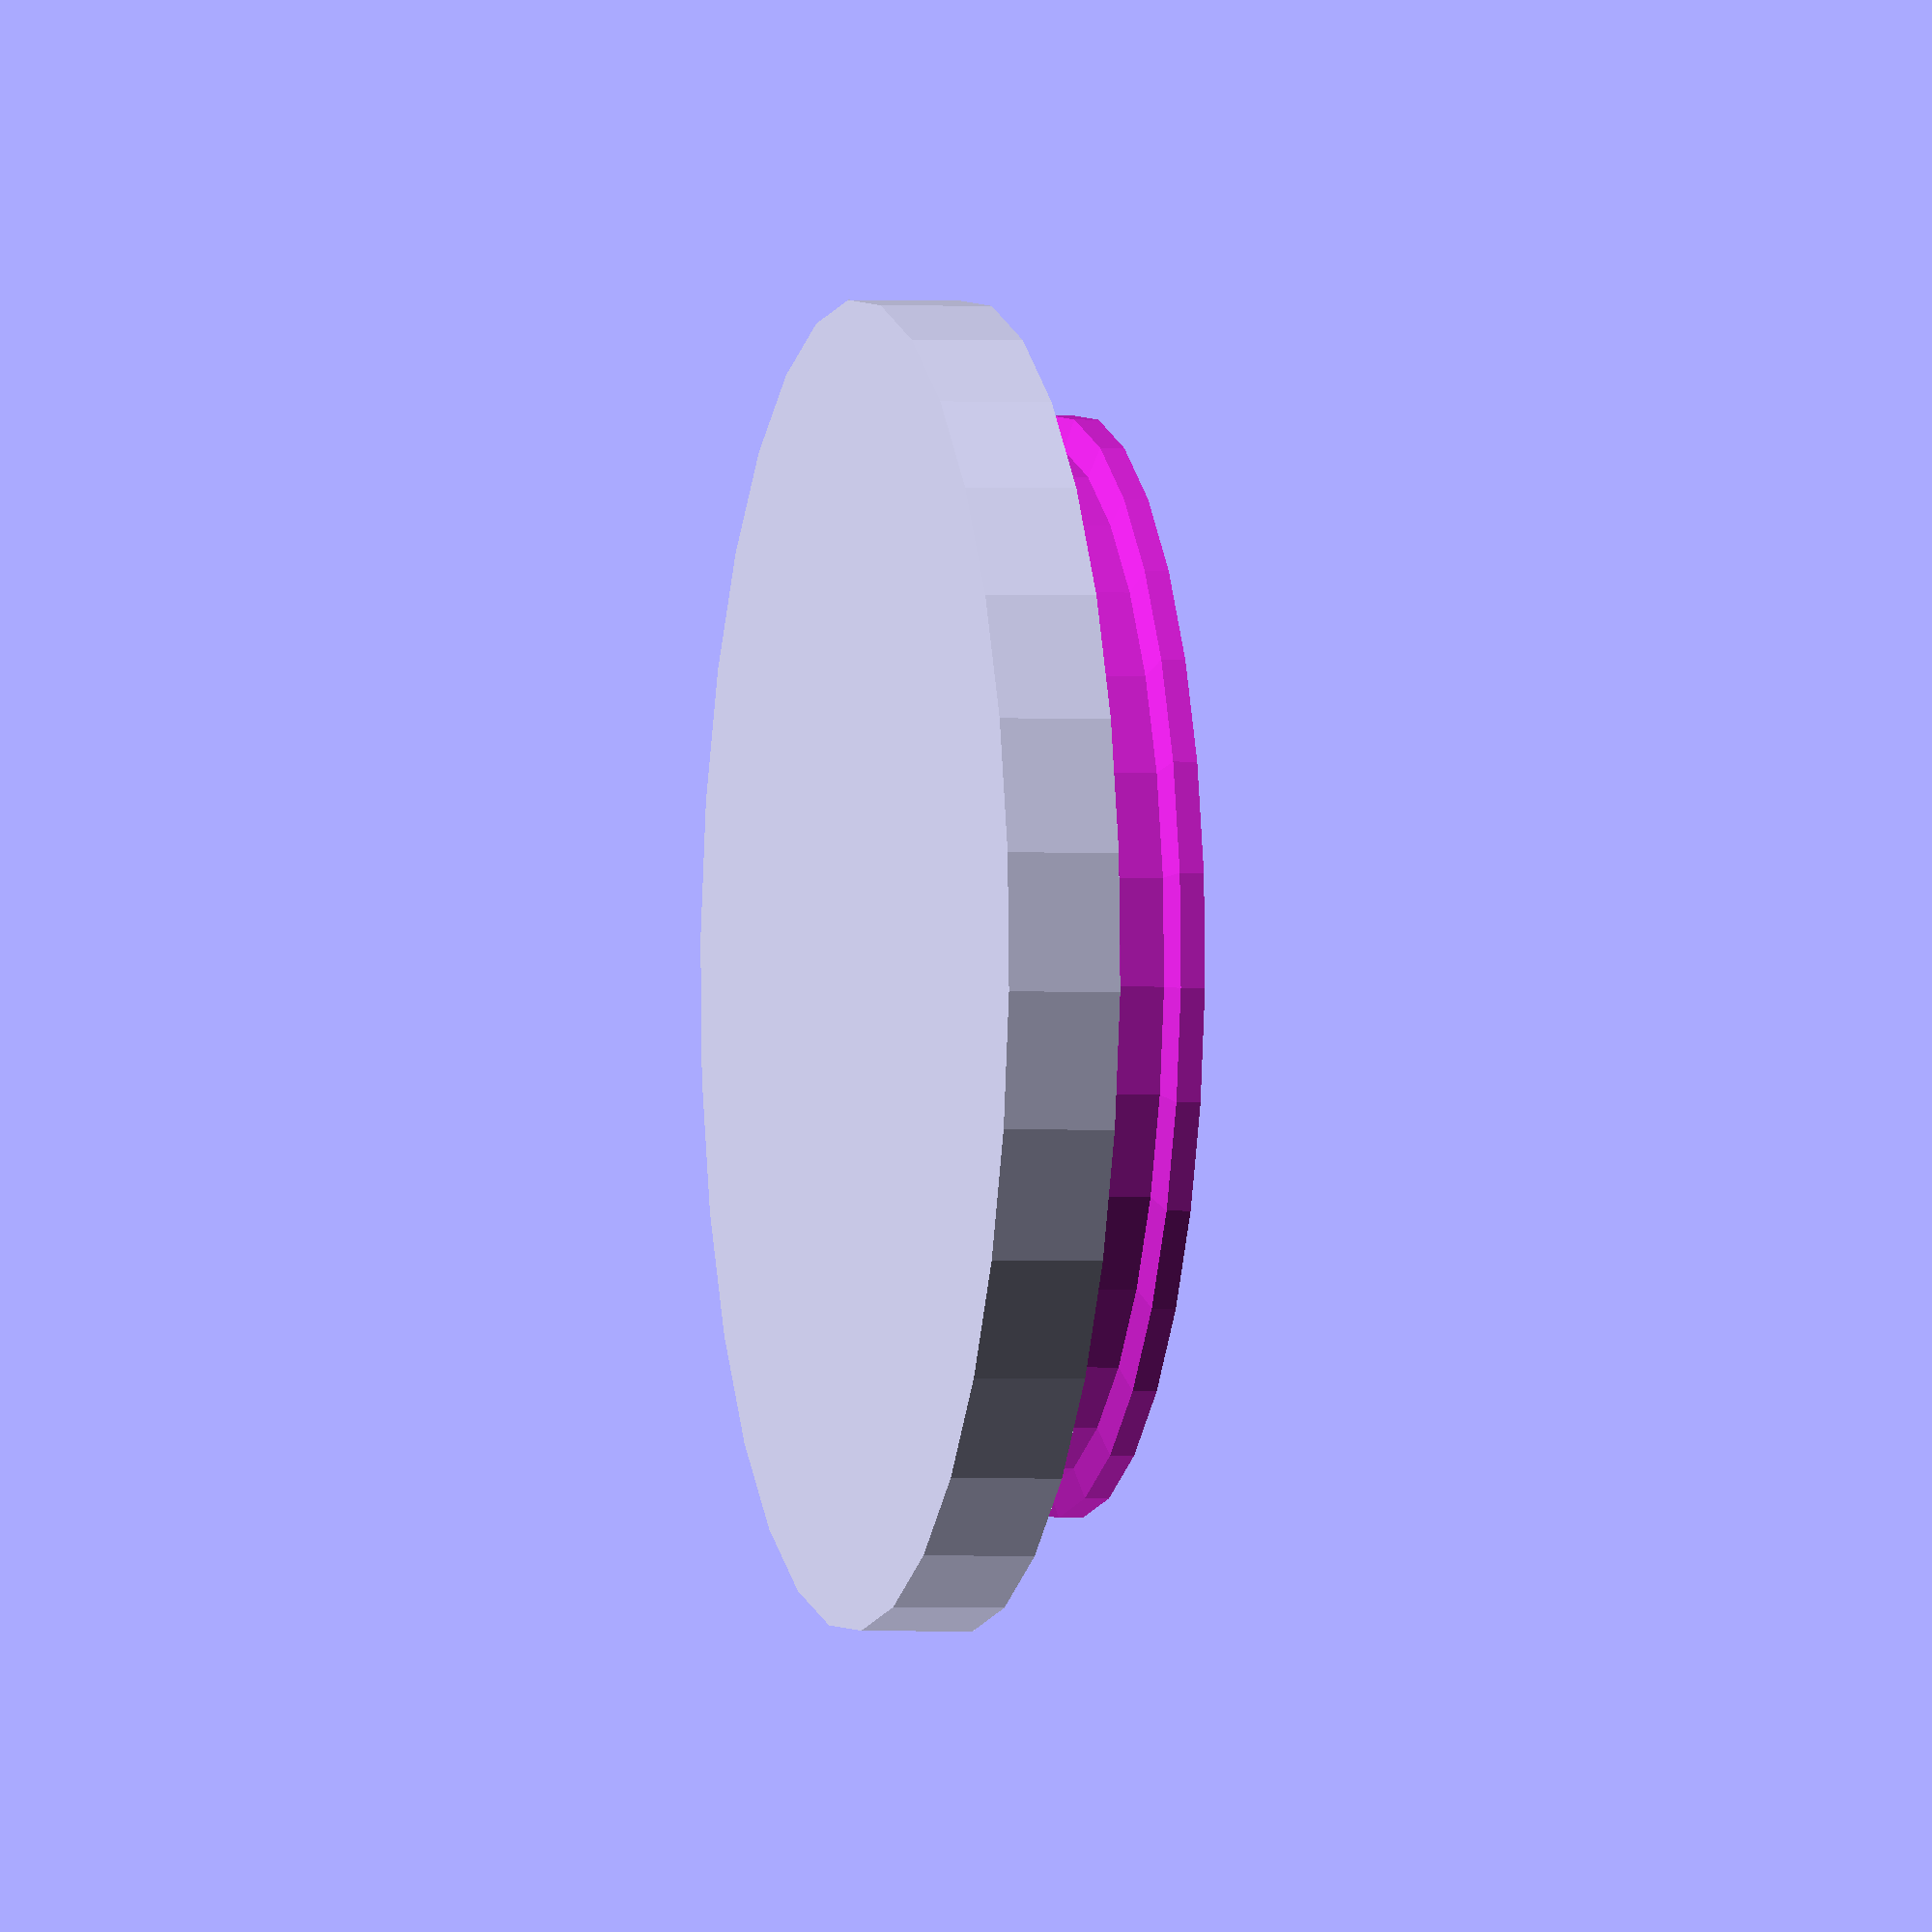
<openscad>
/*License Info: (c) Mike "Boff" Harratt 2018
Some Rights Reserved - Available under Attribution-NonCommercial-ShareAlike 4.0 International License

Basically, you can remix, distribute and edit this for non-commerical purposes (i.e. making your own for yourself but not for sale) Any files you make changes to /must/ be available under the same license.

Parts list:
Power Ram:
> Forward cap
> Power Tube Cap
> Rear piston
>> Piston head
>> Piston core w/bolt hole
>> O-Ring collar
>> Piston body w/sear cut out
> Pusher Arm
> 

*/

//$fn = 128;

/*
Master Bolt Types:
Allows you to pre-select the type of bolt used by default in each of the areas
-> Master Strutucal Bolt is the main construction bolt; defaults to M3
-> Power Tube Bolt is the nuts and bolts used in the power tube; defaults to M2

-> BOLT_TYPE Arguements are as follows: 
--> HEX | CSK | RAISEDCSK | PANHEAD | CHEESEHEAD | CAPSCREW | CSKSOCKETSCREW

-> NUT_TYPE Arguments are as follows:
--> NORMAL | NYLOC

*/

//Master Structural Bolt Configuration
MSB_THREAD = 3;
MSB_TYPE = "CAPSCREW";
MSB_NUT_TYPE = "NYLOC";

//Power Tube Bolt Configuration
PTB_THREAD = 2;
PTB_TYPE = "PANHEAD";
PTB_NUT_TYPE = "NYLOC";

//Global Variables
BT4_LENGTH = 49.25;
BT4_TOP_DIAMETER = 23.21;
BT4_BOTTOM_DIAMETER = 22.5;
BT4_THREAD = (1 / 8) * 25.4;

STROKE_LENGTH = 42; //Total stroke length in mm

//Master Wall Thickness
//Set the master wall thickness for the blaster
SWT = 3; //Standard wall thickness
NWT = 1.5; //Narrow wall thickness

//Power Tube Dimensions
POWER_TUBE_ALU_OD = 10;
POWER_TUBE_ALU_ID = 8;

//Dart Pusher Dimensions
DART_PUSHER_ALU_OD = 12;
DART_PUSHER_ALU_ID = 10;
DART_PUSHER_CHAMFER = 2;

if(DART_PUSHER_ALU_ID != POWER_TUBE_ALU_OD) echo("WARNING! Power tube and dart pusher should nest!");

//Pusher Arm Dimensions
PUSHER_ARM_WIDTH = NWT * 2;
PUSHER_ARM_HEIGHT = NWT;

//Power Ram Tube Configuration
POWER_RAM_OD = 32;
POWER_RAM_WALL = 2;
POWER_RAM_ID = POWER_RAM_OD - POWER_RAM_WALL * 2;
POWER_RAM_O_RING_THICKNESS = 2;
POWER_RAM_NUMBER_OF_O_RINGS = 1; //TO DO: Implement number of features

//Interface (Power Tube Clamp to Forward Power Tube) O Ring Dimensons
INTERFACE_O_RING_THICKNESS = 1.5;
INTERFACE_O_RING_DIAMETER = POWER_TUBE_ALU_OD + INTERFACE_O_RING_THICKNESS / 0.5;

//Power Tube O-Ring Configuration
POWER_TUBE_O_RING_THICKNESS = 2;
POWER_TUBE_O_RING_DIAMETER = 10;
NUMBER_POWER_TUBE_O_RINGS = 2;

//Dart Pusher Collar Configuration
DART_PUSHER_COLLAR_O_RING_THICKNESS = 2;
DART_PUSHER_COLLAR_O_RING_DIAMETER = DART_PUSHER_ALU_OD + DART_PUSHER_COLLAR_O_RING_THICKNESS / 0.5;
NUMBER_DART_PUSHER_O_RINGS = 1;

DART_PUSHER_COLLAR_OD = DART_PUSHER_ALU_OD + SWT * 2;
DART_PUSHER_COLLAR_ID = DART_PUSHER_ALU_OD;
DART_PUSHER_COLLAR_HEIGHT = PTB_THREAD * 2 + SWT ;

// Rear Piston Variables
REAR_PISTON_DIAMETER = BT4_TOP_DIAMETER  - 0.5;
REAR_PISTON_O_RING_THICKNESS = 2;
REAR_PISTON_O_RING_DIAMETER = 15;



module BT4_Geometry()
{
    
    cylinder(d1 = BT4_TOP_DIAMETER, d2 = BT4_BOTTOM_DIAMETER, h = BT4_LENGTH);
    
}


module Forward_Power_Tube()
{
    //Geometry for the forward power tube
    // TO DO: Drill pilot hole for BT4 valve

    O_RING_COLLAR_HEIGHT = INTERFACE_O_RING_THICKNESS + SWT * 2;
    
    POWER_TUBE_CHAMFER_THICKNESS = 3;
    PISTON_HEAD_REST_THICKNESS = 3;
    
    VALVE_COLLAR_Z_LINE = O_RING_COLLAR_HEIGHT + POWER_TUBE_CHAMFER_THICKNESS;
    PISTON_HEAD_REST_Z_LINE = VALVE_COLLAR_Z_LINE + BT4_LENGTH;
    REAR_PISTON_COLLAR_Z_LINE = PISTON_HEAD_REST_Z_LINE + PISTON_HEAD_REST_THICKNESS;
        
    difference()
    {
        union()
        {
            
            //Interface Collar Geometry
            cylinder(d = POWER_TUBE_ALU_OD + SWT, h = O_RING_COLLAR_HEIGHT);
            
            //Chamfer Geometry
            translate([0, 0, O_RING_COLLAR_HEIGHT])
            {
                cylinder(d1 = POWER_TUBE_ALU_OD + SWT, d2 = BT4_TOP_DIAMETER + SWT, h = POWER_TUBE_CHAMFER_THICKNESS);
            }
            
            //Valve Collar Geometry
            translate([0, 0, VALVE_COLLAR_Z_LINE])
            {
                cylinder(d = SWT + BT4_TOP_DIAMETER, h = BT4_LENGTH);
            }
            
            //Piston Head Rest Geometry
            translate([0, 0, PISTON_HEAD_REST_Z_LINE])
            {
                cylinder(d = SWT + BT4_TOP_DIAMETER, h = PISTON_HEAD_REST_THICKNESS);
            }           
            
            //Rear Piston Collar Geometry
            translate([0, 0, REAR_PISTON_COLLAR_Z_LINE])
            {
                cylinder(d = SWT + BT4_TOP_DIAMETER, h = POWER_TUBE_CHAMFER_THICKNESS);
            }
            
            //Bracing geometry                        
            BRACE_OD = POWER_RAM_OD - POWER_RAM_WALL;
            BRACE_ID = SWT + BT4_TOP_DIAMETER;
            
            BRACE_WALL = BRACE_OD - BRACE_ID;
            
            BRACE_OFFSET = 10; //Space between the two bracing walls
            
            BRACE_CENTRE_POINT = PISTON_HEAD_REST_Z_LINE / 2;
            
            translate([0, 0, BRACE_CENTRE_POINT])
            {
                for(i = [-1 : 1 : 1])
                {
                    translate([0, 0, i * BRACE_OFFSET])
                    {
                        cylinder(d1 = BRACE_ID, d2 = BRACE_OD, h = BRACE_WALL);
                    }
                }
            }
                        
        }
        
        //Interface Collar Geometry
        cylinder(d = POWER_TUBE_ALU_OD, h = VALVE_COLLAR_Z_LINE);
        
        //Chamfer Geometry
        translate([0, 0, VALVE_COLLAR_Z_LINE]) 
        {
            cylinder(d = BT4_TOP_DIAMETER, h = BT4_LENGTH);
        }

        //Piston Head Rest Geometry
        translate([0, 0, PISTON_HEAD_REST_Z_LINE])
        {
            cylinder(d = BT4_TOP_DIAMETER, h = PISTON_HEAD_REST_THICKNESS);
        }   

        //Rear Piston Collar Geometry
        translate([0, 0, REAR_PISTON_COLLAR_Z_LINE]) 
        {
            cylinder(d1 = BT4_TOP_DIAMETER, d2 = BT4_TOP_DIAMETER + NWT, h = POWER_TUBE_CHAMFER_THICKNESS);
        }

        //O-Ring Grooves
        translate([0, 0, O_RING_COLLAR_HEIGHT / 2])
        {
            torus(INTERFACE_O_RING_DIAMETER, INTERFACE_O_RING_THICKNESS);
        }        
    }    
}

module Power_Tube_Clamp(TRAPS)
{
    //Basic geometry for the power tube clamp - this is the basic element that will allow you to then add
    //nut traps and bolt holes to the completed piece to be locked in place
    //To Do: Conisder adding flared interface collar to interface with the Forward Power Tube module
    O_RING_COLLAR_HEIGHT = INTERFACE_O_RING_THICKNESS + SWT * 2;
    POWER_TUBE_O_RING_COLUMN_HEIGHT = (SWT * 2 + POWER_TUBE_O_RING_THICKNESS) * NUMBER_POWER_TUBE_O_RINGS;
            
    POWER_TUBE_CLAMP_HEIGHT = O_RING_COLLAR_HEIGHT + POWER_TUBE_O_RING_COLUMN_HEIGHT;
    POWER_TUBE_CLAMP_DIAMETER = POWER_TUBE_ALU_OD + (SWT * 2);
    
    echo(POWER_TUBE_CLAMP_HEIGHT);
    
    difference()
    {
        //Main Clamp Body
        cylinder(d = POWER_TUBE_CLAMP_DIAMETER, h = POWER_TUBE_CLAMP_HEIGHT);
        
        //Forward Power Tube Interface Gemoetry
        //To do: Add O Ring interface groove
        cylinder(d = POWER_TUBE_ALU_OD + SWT, O_RING_COLLAR_HEIGHT);
        
        //Alu Power Tube Interface
        //To do: Securing O Ring grooves
        cylinder(d = POWER_TUBE_ALU_OD, h = POWER_TUBE_CLAMP_HEIGHT);
        
        //O-Ring Grooves
        translate([0, 0, O_RING_COLLAR_HEIGHT / 2])
        {
            torus(INTERFACE_O_RING_DIAMETER, INTERFACE_O_RING_THICKNESS);
        }  
               
        translate([0, 0, O_RING_COLLAR_HEIGHT + SWT])
        {
            for(i = [1 : 1 : NUMBER_POWER_TUBE_O_RINGS])
            {
                translate([0, 0, i * (POWER_TUBE_O_RING_THICKNESS + SWT)])
                {
                    torus(POWER_TUBE_O_RING_DIAMETER, POWER_TUBE_O_RING_THICKNESS);
                }
            }       
        }
        
        //Bolt Holes
        for(i = [0 : 1])
        {
            mirror([i, 0, 0])
            {
                translate([(POWER_TUBE_CLAMP_DIAMETER / 2) - NWT, POWER_TUBE_CLAMP_DIAMETER / 2, POWER_TUBE_CLAMP_HEIGHT / 2])
                {
                    rotate([90, 90, 0])
                    {
                        cylinder(d = PTB_THREAD, h = POWER_TUBE_CLAMP_DIAMETER);
                    }
                    
                    if(TRAPS == 0)
                    {
                        //Code for bolt caps
                        translate([0, -DART_PUSHER_COLLAR_OD + SWT * 1.5, 0])
                        {
                            rotate([90, 0, 0])
                            {
                               cylinder(d = PTB_THREAD * 2, h = DART_PUSHER_COLLAR_OD);
                            }
                        }
                    }
                    
                    if(TRAPS == 1)
                    {
                        //Code for nut traps
                        translate([0, -DART_PUSHER_COLLAR_OD - SWT, 0])
                        {
                            rotate([90, 90, 0])
                            {
                                hexagon(PTB_THREAD * 2, DART_PUSHER_COLLAR_OD);
                            }
                        }
                    }
                    
                }
                
               
            }
        }
        
        //Halving cube
        translate([-POWER_TUBE_CLAMP_DIAMETER / 2, 0, 0])
        {
            cube([POWER_TUBE_CLAMP_DIAMETER, POWER_TUBE_CLAMP_DIAMETER, POWER_TUBE_CLAMP_HEIGHT]);
        }
        
    }
    
}

module Power_Tube_Clamp_Tray()
{
    //Provides a pair of pusher collars complete with appropriate nut and cap traps
    
    TRAY_SPACE = 20; //Distance between objects on the printer tray
    
    difference()
    {
        union()
        {
            for(i = [0 : 1])
            {
                translate([i * TRAY_SPACE, 0, 0])
                {
                    mirror([i, 0, 0])
                    {
                        Power_Tube_Clamp(i);
                    }
                }
            }
        }
    }
}

module Power_Ram_Front_Cap()
{
    difference()
    {
        union()
        {
            POWER_RAM_FRONT_CAP_OD = POWER_RAM_OD + SWT;
            cylinder(d = POWER_RAM_FRONT_CAP_OD, h = SWT);
            
            //
            translate([0, 0, SWT])
            {
                square_torus(POWER_RAM_ID, POWER_RAM_WALL, SWT);
            }
        }
        
        cylinder(d = DART_PUSHER_ALU_OD, h =  SWT);
        
        //Power Ram Pipe Groove
        translate([0, 0, SWT - POWER_RAM_WALL])
        {
            square_torus(POWER_RAM_ID + SWT, POWER_RAM_WALL, POWER_RAM_WALL * 4);
        }
        
        translate([0, 0, SWT + (SWT / 2)])
        {
            torus(POWER_RAM_ID + 1, POWER_RAM_O_RING_THICKNESS);
        }
        
    }
    
}

module Power_Ram_Rear_Cap()
{
    difference()
    {
        union()
        {
            POWER_RAM_FRONT_CAP_OD = POWER_RAM_OD + SWT;
            cylinder(d = POWER_RAM_FRONT_CAP_OD, h = SWT);
            
            translate([0, 0, SWT])
            {
                square_torus(POWER_RAM_ID, POWER_RAM_WALL, SWT);
            }            
        }
        
        //Power Ram Pipe Groove
        translate([0, 0, SWT - POWER_RAM_WALL])
        {
            square_torus(POWER_RAM_ID + SWT, POWER_RAM_WALL, POWER_RAM_WALL * 4);
        }
        
        translate([0, 0, SWT + (SWT / 2)])
        {
            torus(POWER_RAM_ID + 1, POWER_RAM_O_RING_THICKNESS);
        }
        
    }
}


module Dart_Pusher()
{
    //Secured to Dart Pusher Collar 
    
    DART_PUSHER_LENGTH = STROKE_LENGTH + DART_PUSHER_COLLAR_HEIGHT;
    
    difference()
    {
        union()
        {
            cylinder(d = DART_PUSHER_ALU_OD, h = DART_PUSHER_LENGTH - DART_PUSHER_CHAMFER);
            
            translate([0, 0, DART_PUSHER_LENGTH - DART_PUSHER_CHAMFER])
            {
                cylinder(d1 = DART_PUSHER_ALU_OD, d2 = DART_PUSHER_ALU_ID, h = DART_PUSHER_CHAMFER);
            }
        }
        
        cylinder(d = DART_PUSHER_ALU_ID , h = DART_PUSHER_LENGTH);
        
        //Collar O Ring Groove
        translate([0, 0, DART_PUSHER_COLLAR_HEIGHT / 2])
        {
            torus(DART_PUSHER_ALU_OD, POWER_TUBE_O_RING_THICKNESS);
        }
        
    }
    
}

module Dart_Pusher_Collar(TRAPS)
{
    //Basic geometry for the dart pusher collar, secured to the dart pusher using O ring and narrow bolts
       
    difference()
    {
        echo(DART_PUSHER_COLLAR_OD); 
        cylinder(d = DART_PUSHER_COLLAR_OD, h = DART_PUSHER_COLLAR_HEIGHT);
        
        //Aluminium hole geometry
        cylinder(d = DART_PUSHER_ALU_ID, h = DART_PUSHER_COLLAR_HEIGHT);
        
        //Securing Bolt Holes
        for(i = [0 : 1 : 1])
        {
            mirror([i, 0, 0])
            {                  
                translate([DART_PUSHER_COLLAR_OD / 2 - NWT, (DART_PUSHER_COLLAR_OD / 2), DART_PUSHER_COLLAR_HEIGHT / 2])
                {
                    
                    if(TRAPS == 0)
                    {
                        //Code for bolt caps
                        translate([0, -DART_PUSHER_COLLAR_OD + SWT * 1.5, 0])
                        {
                            rotate([90, 0, 0])
                            {
                               cylinder(d = PTB_THREAD * 2, h = DART_PUSHER_COLLAR_OD);
                            }
                        }
                    }
                    
                    if(TRAPS == 1)
                    {
                        //Code for nut traps
                        translate([0, -DART_PUSHER_COLLAR_OD - SWT * 1.5, 0])
                        {
                            rotate([90, 90, 0])
                            {
                                hexagon(PTB_THREAD * 2, DART_PUSHER_COLLAR_OD);
                            }
                        }
                    }
                    
                    rotate([90, 90, 0])
                    {
                        cylinder(d = PTB_THREAD, h = DART_PUSHER_COLLAR_OD);
                    }
                }
            }
        }
        
        //Pusher Arm Cut Out
        translate([DART_PUSHER_COLLAR_OD - DART_PUSHER_COLLAR_ID, -PUSHER_ARM_WIDTH / 2, 0])
        {
            cube([DART_PUSHER_COLLAR_OD, PUSHER_ARM_WIDTH, DART_PUSHER_COLLAR_HEIGHT]);
        }
            
        //O Ring Groove
        translate([0, 0, DART_PUSHER_COLLAR_HEIGHT / 2])
        {
            torus(POWER_TUBE_O_RING_DIAMETER, POWER_TUBE_O_RING_THICKNESS);
        }
        
        //Halving Cube
        translate([-DART_PUSHER_COLLAR_OD / 2, 0, 0])
        {
            cube([DART_PUSHER_COLLAR_OD, DART_PUSHER_COLLAR_OD, DART_PUSHER_COLLAR_HEIGHT]);
        }        
    }
    
}


module Dart_Pusher_Collar_Tray()
{
    //Provides a pair of pusher collars complete with appropriate nut and cap traps
    
    TRAY_SPACE = 5; //Distance between objects on the printer tray
    
    difference()
    {
        union()
        {
            for(i = [0 : 1])
            {
                translate([0, i * TRAY_SPACE, 0])
                {
                    mirror([0, i, 0])
                    {
                        Dart_Pusher_Collar(i);
                    }
                }
            }
        }
    }
}

module torus(d, t)
{
    rotate_extrude(angle = 360, convexity = 10)
    {
        translate([d / 2, 0, 0])
        {
            circle(r = t/2);
        }
    }
}

module square_torus(d, t1, t2)
{
    if(t2 == 0) {t2 = t1;};
    
    rotate_extrude(angle = 360, convexity = 10)
    {
        translate([d / 2 - t1 / 2, 0, 0])
        {
            square([t1, t2]);
        }
    }
}

// size is the XY plane size, height in Z
module hexagon(size, height) {
  boxWidth = size/1.75;
  for (r = [-60, 0, 60]) rotate([0,0,r]) cube([boxWidth, size, height], true);
}


module Bolt_Geometry(THREAD_SIZE, THREAD_LENGTH, HEAD_TYPE, FLUSH)
{
    
    // HEAD_TYPE: HEX | CSK | RAISEDCSK | PANHEAD | CHEESEHEAD | CAPSCREW | CSKSOCKETSCREW | NUTTRAP | NYLOCTRAP
    // Fastening Geometry from here: http://www.metrication.com/engineering/fastener.html
    
    union()  
    {
        if(HEAD_TYPE == "HEX")
        {
            THREAD_Z = THREAD_SIZE * 0.7;
            
            translate([0, 0, THREAD_Z / 2])
            {
                hexagon(THREAD_SIZE * 2, THREAD_Z);
            }
            
            Bolt_Thread(THREAD_Z, THREAD_SIZE, THREAD_LENGTH);
        }
        
        if(HEAD_TYPE == "CSK")
        {            
            THREAD_Z = THREAD_SIZE / 2;
            
            cylinder(d1 = THREAD_SIZE * 2, d2 = THREAD_SIZE, h = THREAD_Z);
            Bolt_Thread(THREAD_Z, THREAD_SIZE, THREAD_LENGTH); 
        }
        
        if(HEAD_TYPE == "RAISEDCSK")
        {
            
            THREAD_Z = THREAD_SIZE / 2;
            
            cylinder(d = THREAD_SIZE * 2, h = THREAD_SIZE /4);
            
            translate([0, 0, THREAD_SIZE / 4])
            {
                cylinder(d1 = THREAD_SIZE * 2, d2 = THREAD_SIZE, h = THREAD_Z);
            }
            
            Bolt_Thread(THREAD_Z + THREAD_SIZE / 4, THREAD_SIZE, THREAD_LENGTH); 
            
        }
        
        if(HEAD_TYPE == "PANHEAD")
        {
            THREAD_Z = 0.6 * THREAD_SIZE;

            cylinder(d = 2 * THREAD_SIZE, h = THREAD_Z);
            Bolt_Thread(THREAD_Z, THREAD_SIZE, THREAD_LENGTH);  
        }
        
        if(HEAD_TYPE == "CHEESEHEAD")
        {
            THREAD_Z = 0.6 * THREAD_SIZE;

            cylinder(d = 1.6 * THREAD_SIZE, h = THREAD_Z);
            Bolt_Thread(THREAD_Z, THREAD_SIZE, THREAD_LENGTH);  
        }
        
        if(HEAD_TYPE == "CAPSCREW")
        {
            THREAD_Z = 1.25 * THREAD_SIZE;

            cylinder(d = 1.5 * THREAD_SIZE, h = THREAD_Z);
            Bolt_Thread(THREAD_Z, THREAD_SIZE, THREAD_LENGTH);           
                 
        }
        
        if(HEAD_TYPE == "CSKSOCKETSCREW")
        {
        }
        
        if(HEAD_TYPE == "NUTTRAP")
        {
            //Produces a nut trap for a structural hexagonal nut, not a nylon locking nut
            THREAD_Z = THREAD_SIZE * 0.9;
            translate([0, 0, THREAD_Z / 2])
            {
                hexagon(THREAD_SIZE * 2, THREAD_Z);
            }
        } 
 
        if(HEAD_TYPE == "NYLOCTRAP")
        {
           if(THREAD_SIZE == 1.6) {THREAD_Z = 1.65;};
           if(THREAD_SIZE == 2) {THREAD_Z = 2.8;};
           if(THREAD_SIZE == 2.5) {THREAD_Z = 3.8;};
           if(THREAD_SIZE == 3) {THREAD_Z = 4;};
           if(THREAD_SIZE == 4) {THREAD_Z = 5;};
           if(THREAD_SIZE == 5) {THREAD_Z = 6.3;};
           if(THREAD_SIZE == 6) {THREAD_Z = 8;};
           if(THREAD_SIZE == 8) {THREAD_Z = 9.5;};
            
            //Produces a nut trap for a structural hexagonal nut, not a nylon locking nut
            THREAD_Z = THREAD_SIZE * 0.9;
            translate([0, 0, THREAD_Z / 2])
            {
                hexagon(THREAD_SIZE * 2, THREAD_Z);
            }       
        }
        
    }

}

module Bolt_Thread(Z, THREAD_SIZE, THREAD_LENGTH)
{
    //Module exists because of scoping problems for OpenSCAD, lifts the bolt thread by a specified amount
    
    translate([0, 0, Z])
    {
        cylinder(d = THREAD_SIZE, h = THREAD_LENGTH);
    }
}


module Rear_Piston_Head()
{
    difference()
    {
        //cylinder(d = REAR_PISTON_DIAMETER, h = 12);
        Bolt_Geometry(3, 25, "NUTTRAP", "TRUE");
    }
}

//Rear_Piston_Head();
//Forward_Power_Tube();
//Power_Tube_Clamp_Tray();
//Dart_Pusher_Collar_Tray();
//Power_Ram_Front_Cap();
Power_Ram_Rear_Cap();
</openscad>
<views>
elev=1.4 azim=200.4 roll=256.6 proj=o view=wireframe
</views>
